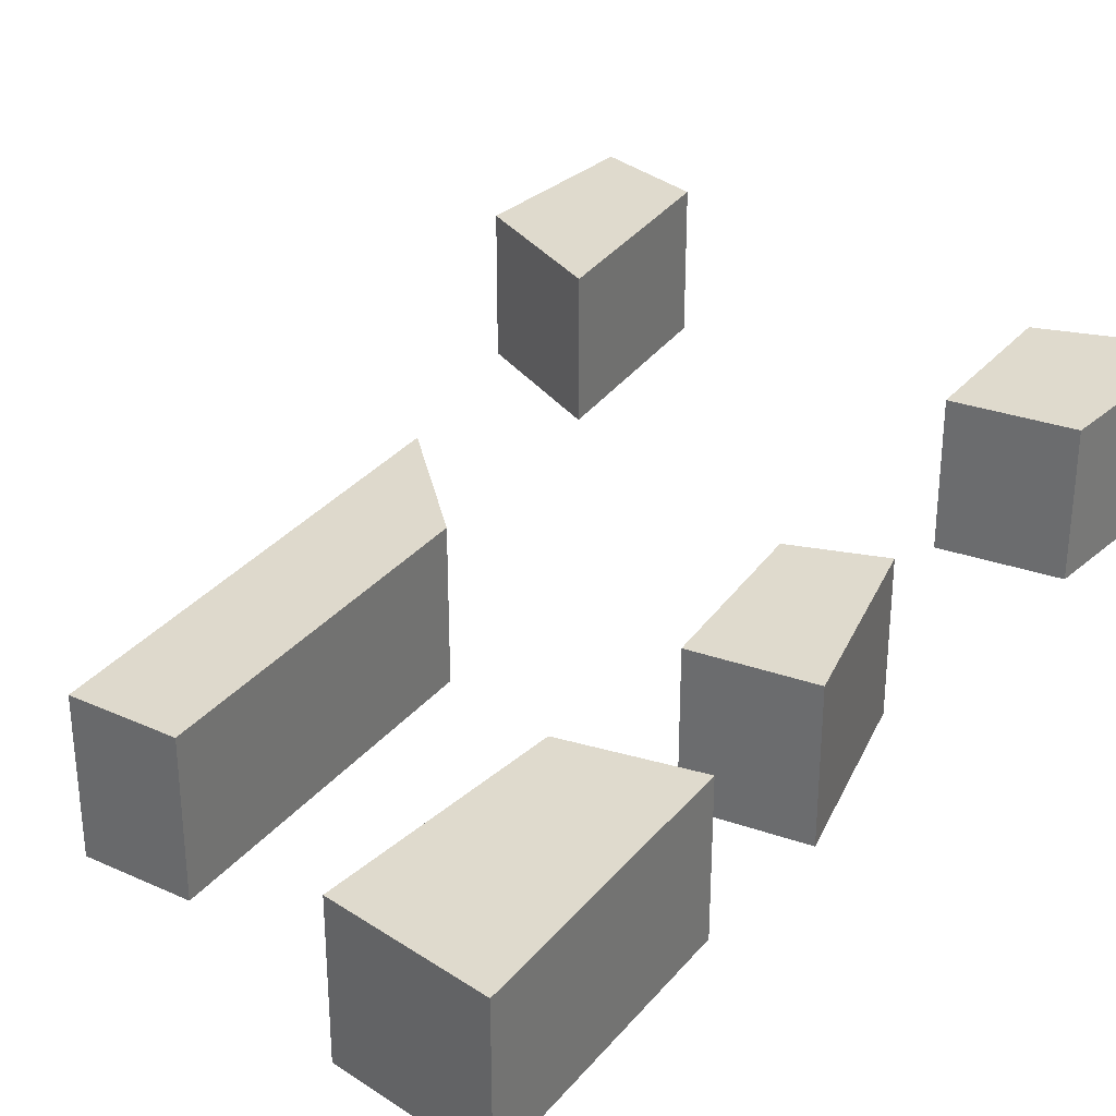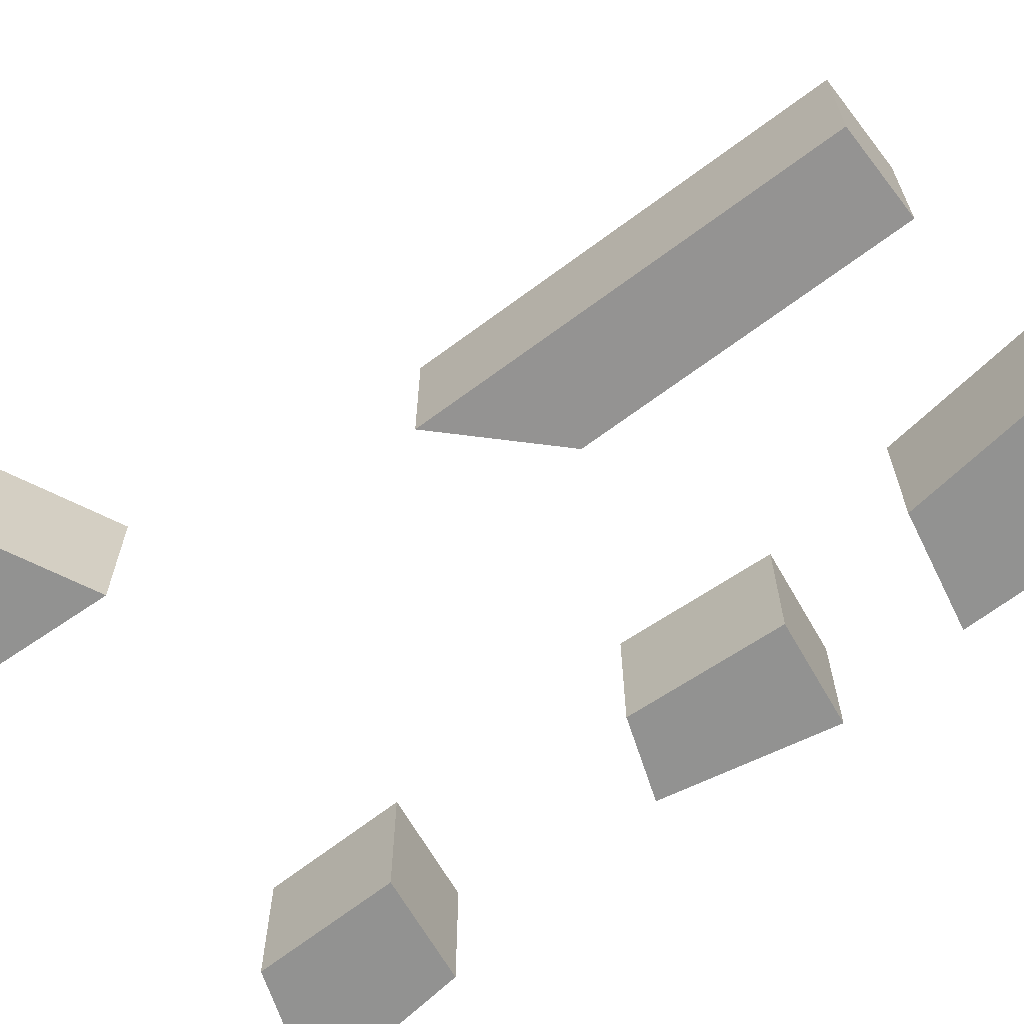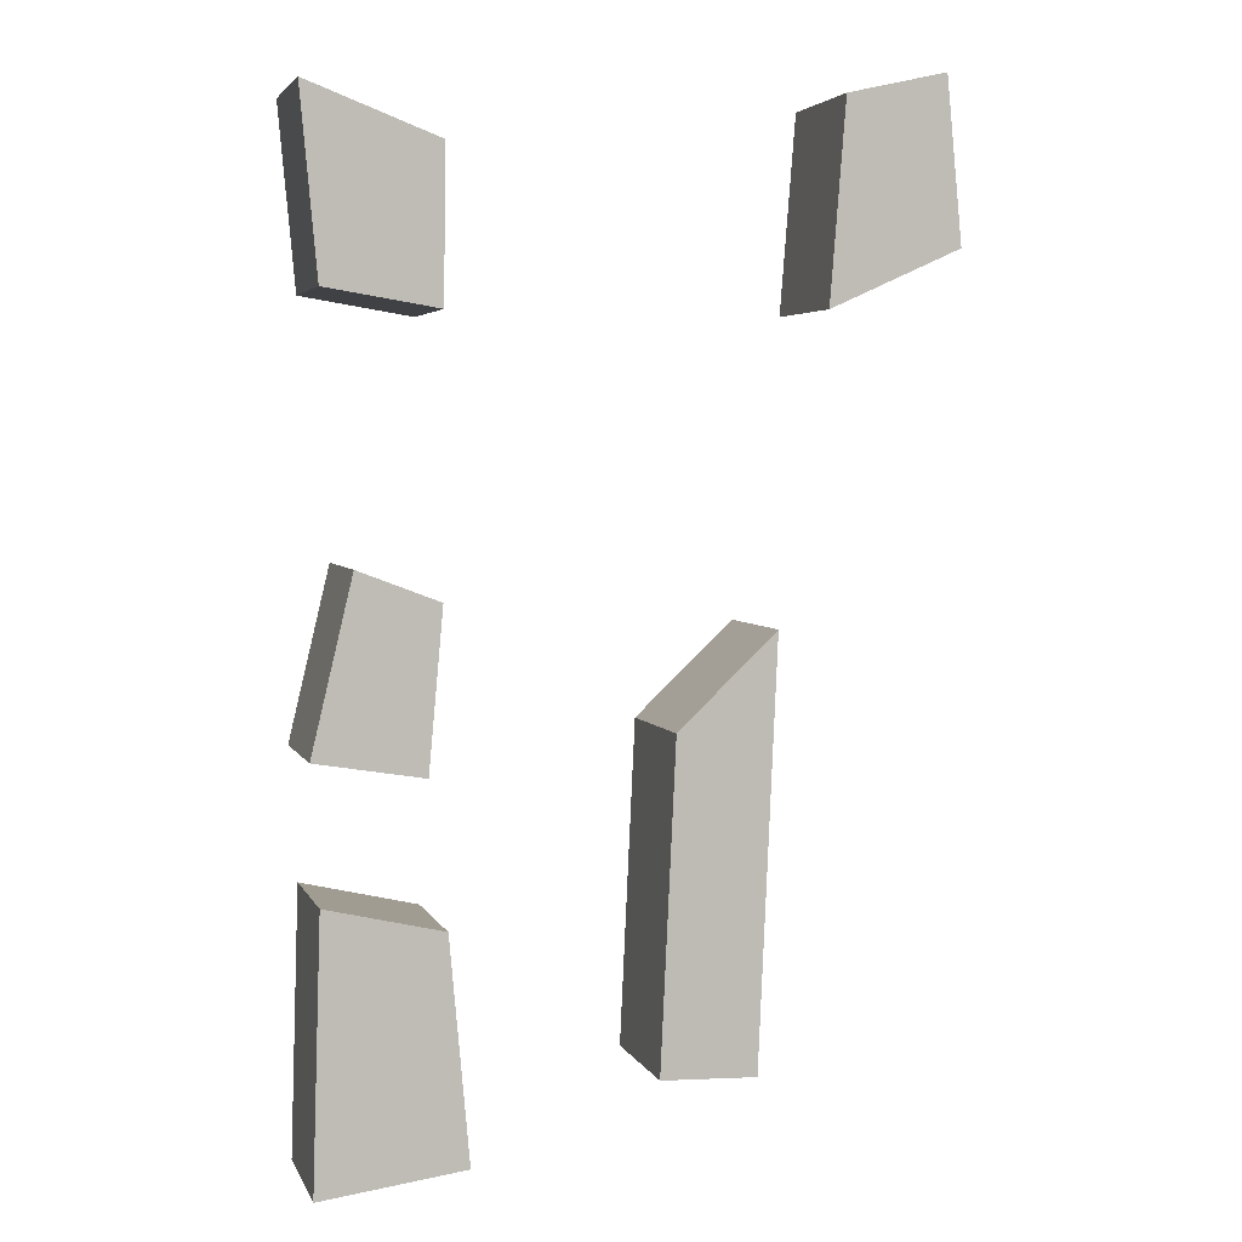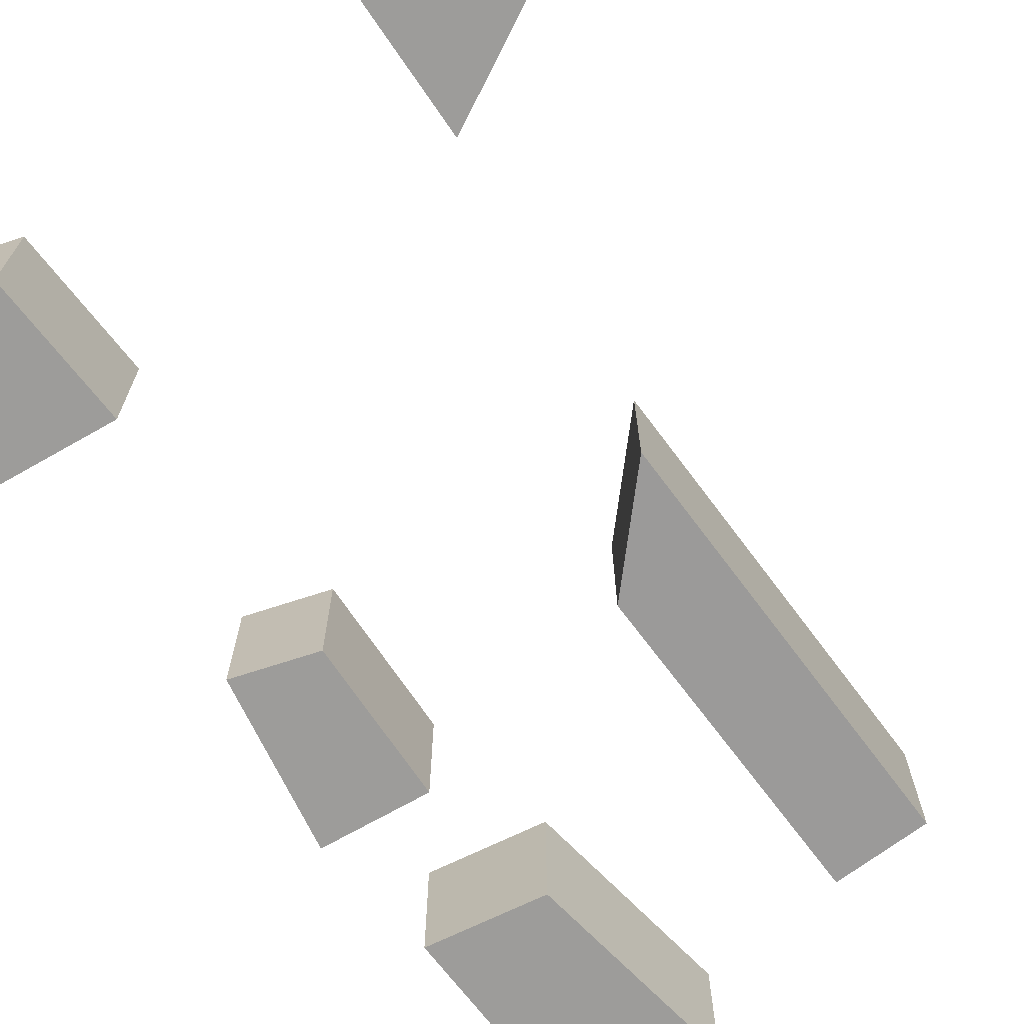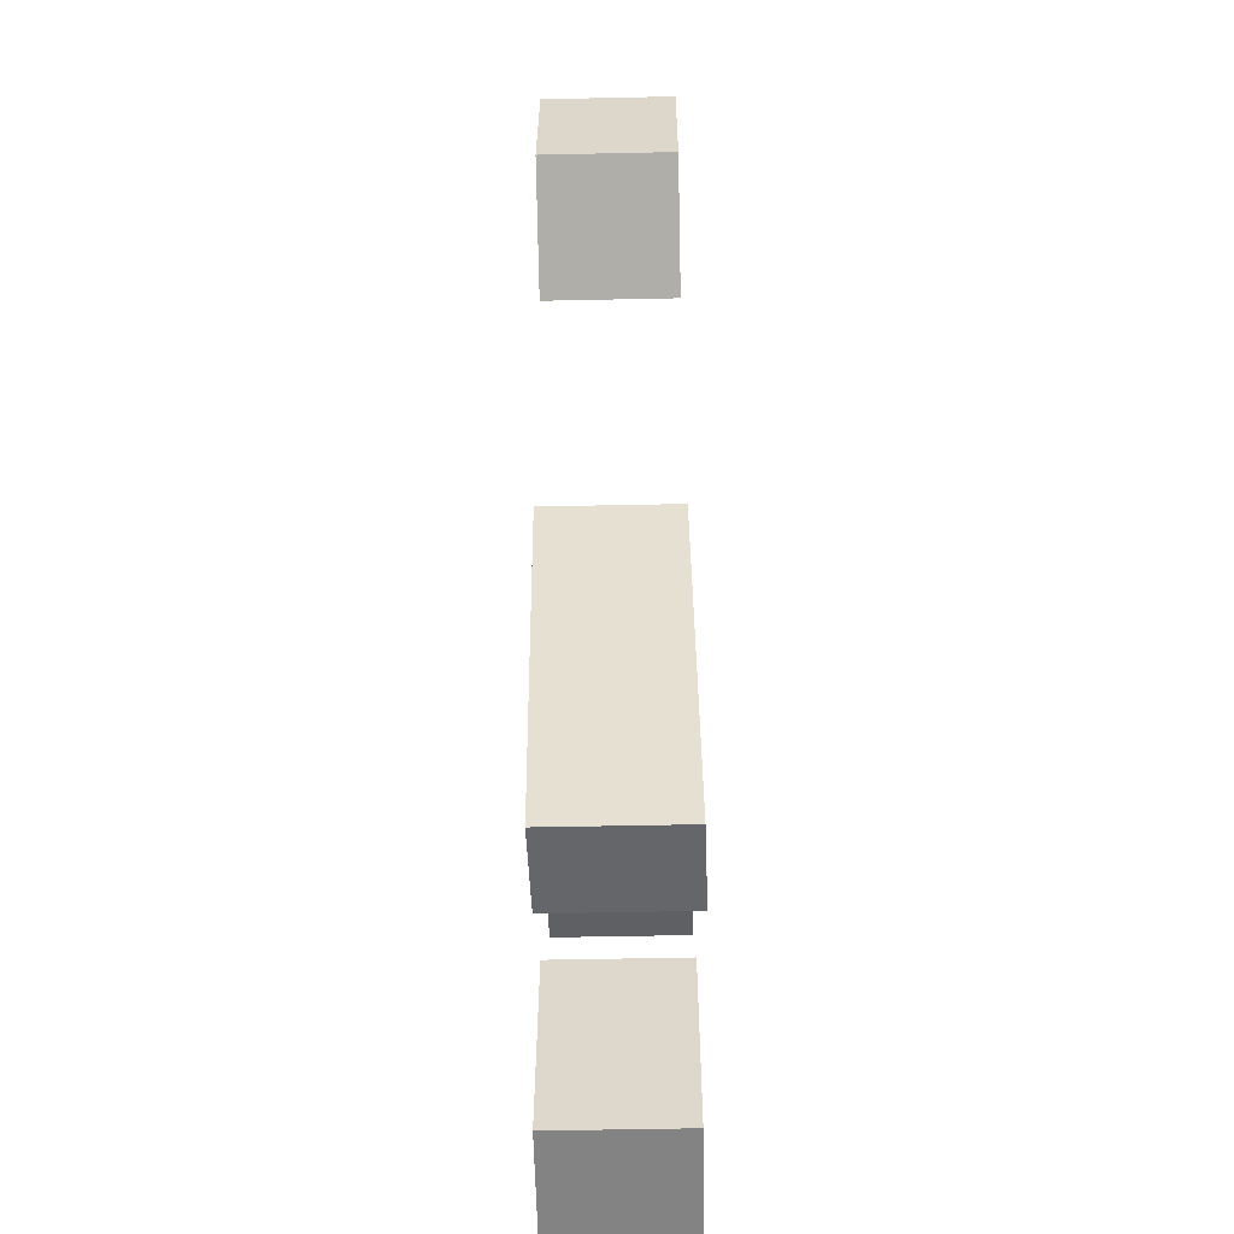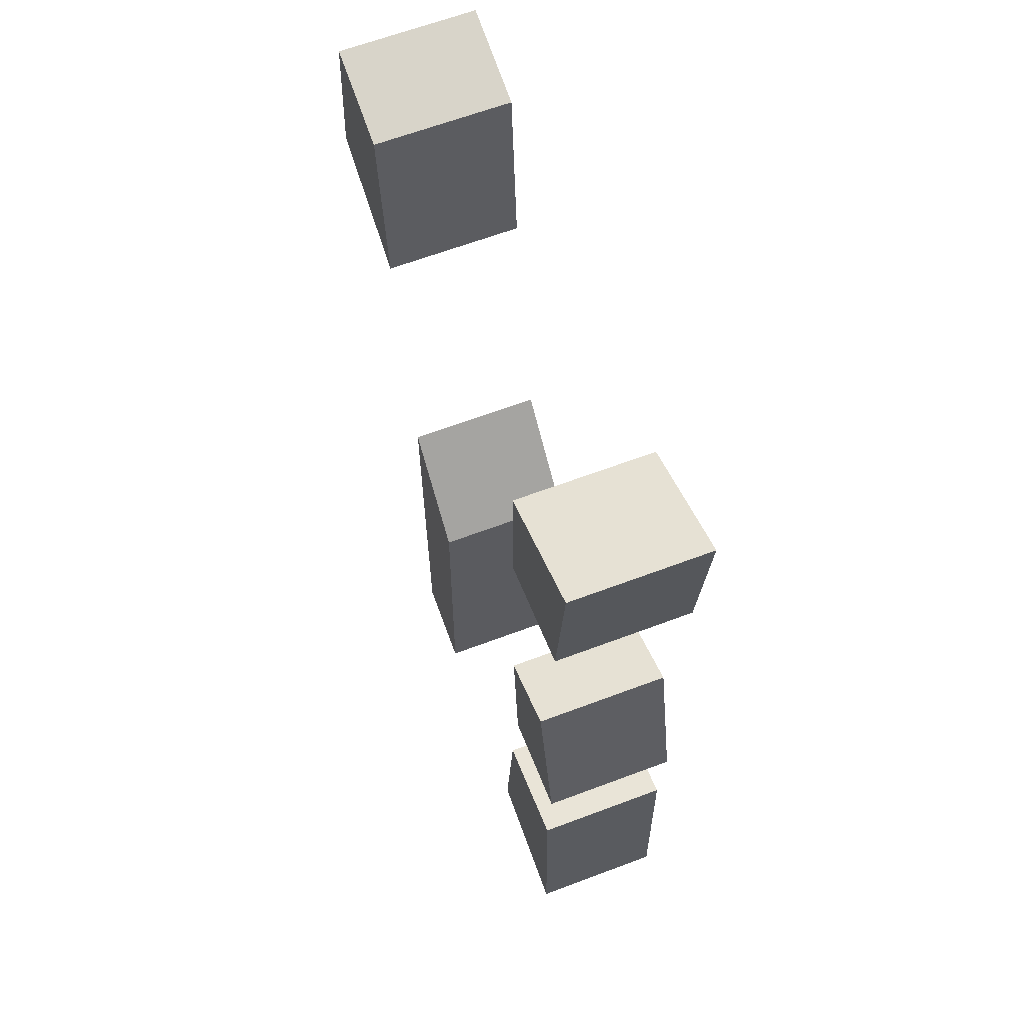
<metadata>
{"format":"obj","ext":"obj","renderer":"f3d","projection":"perspective","resolution":1024,"background":"white","views":[{"elev":32.8,"azim":34.8,"up":"+Z"},{"elev":-66.3,"azim":-50.9,"up":"+Z"},{"elev":4.0,"azim":164.6,"up":"+Y"},{"elev":-70.1,"azim":-141.0,"up":"+Z"},{"elev":-53.4,"azim":-88.7,"up":"+Y"},{"elev":64.8,"azim":69.3,"up":"+Y"}]}
</metadata>
<code>
g Field Ruins
v -0.6082 -0.231 1.118e-07
v -0.5472 -1.69 0.01411
v -0.2186 -1.681 0.0195
v -0.2664 -0.5565 1.118e-07
v 0.8788 -1.064 1.094e-07
v 0.4764 -1.157 1.094e-07
v 0.4082 -1.917 1.094e-07
v 0.9066 -1.984 1.094e-07
v -0.6082 -0.231 0.4884
v -0.2664 -0.5565 0.4884
v -0.2186 -1.681 0.5079
v -0.5472 -1.69 0.5025
v 0.8788 -1.064 0.4884
v 0.9066 -1.984 0.4884
v 0.4082 -1.917 0.4884
v 0.4764 -1.157 0.4884
v -0.2664 -0.5565 1.118e-07
v -0.2186 -1.681 0.0195
v -0.2186 -1.681 0.5079
v -0.2664 -0.5565 0.4884
v 0.9066 -1.984 1.094e-07
v 0.4082 -1.917 1.094e-07
v 0.4082 -1.917 0.4884
v 0.9066 -1.984 0.4884
v -0.5472 -1.69 0.01411
v -0.6082 -0.231 1.118e-07
v -0.6082 -0.231 0.4884
v -0.5472 -1.69 0.5025
v -0.6082 -0.231 1.118e-07
v -0.2664 -0.5565 1.118e-07
v -0.2664 -0.5565 0.4884
v -0.6082 -0.231 0.4884
v 0.4764 -1.157 1.094e-07
v 0.8788 -1.064 1.094e-07
v 0.8788 -1.064 0.4884
v 0.4764 -1.157 0.4884
v 0.8788 -1.064 1.094e-07
v 0.9066 -1.984 1.094e-07
v 0.9066 -1.984 0.4884
v 0.8788 -1.064 0.4884
v -0.83 1.481 1.043e-07
v -1.175 1.56 1.043e-07
v -1.229 0.998 1.043e-07
v -0.775 0.7941 1.043e-07
v -0.83 1.481 0.4884
v -0.775 0.7941 0.4884
v -1.229 0.998 0.4884
v -1.175 1.56 0.4884
v -0.775 0.7941 1.043e-07
v -1.229 0.998 1.043e-07
v -1.229 0.998 0.4884
v -0.775 0.7941 0.4884
v -1.175 1.56 1.043e-07
v -0.83 1.481 1.043e-07
v -0.83 1.481 0.4884
v -1.175 1.56 0.4884
v -0.83 1.481 1.043e-07
v -0.775 0.7941 1.043e-07
v -0.775 0.7941 0.4884
v -0.83 1.481 0.4884
v -1.229 0.998 1.043e-07
v -1.175 1.56 1.043e-07
v -1.175 1.56 0.4884
v -1.229 0.998 0.4884
v 0.4082 -1.917 1.094e-07
v 0.4764 -1.157 1.094e-07
v 0.4764 -1.157 0.4884
v 0.4082 -1.917 0.4884
v -0.2186 -1.681 0.0195
v -0.5472 -1.69 0.01411
v -0.5472 -1.69 0.5025
v -0.2186 -1.681 0.5079
v 0.8657 0.84 1.639e-07
v 0.923 1.464 1.639e-07
v 0.4729 1.292 1.639e-07
v 0.4803 0.7768 1.639e-07
v 0.8657 0.84 0.4884
v 0.4803 0.7768 0.4884
v 0.4729 1.292 0.4884
v 0.923 1.464 0.4884
v 0.4803 0.7768 1.639e-07
v 0.4729 1.292 1.639e-07
v 0.4729 1.292 0.4884
v 0.4803 0.7768 0.4884
v 0.923 1.464 1.639e-07
v 0.8657 0.84 1.639e-07
v 0.8657 0.84 0.4884
v 0.923 1.464 0.4884
v 0.8657 0.84 1.639e-07
v 0.4803 0.7768 1.639e-07
v 0.4803 0.7768 0.4884
v 0.8657 0.84 0.4884
v 0.4729 1.292 1.639e-07
v 0.923 1.464 1.639e-07
v 0.923 1.464 0.4884
v 0.4729 1.292 0.4884
v 0.9059 -0.6125 1.639e-07
v 0.7652 -0.02068 1.639e-07
v 0.487 -0.1268 1.639e-07
v 0.5361 -0.6731 1.639e-07
v 0.9059 -0.6125 0.4884
v 0.5361 -0.6731 0.4884
v 0.487 -0.1268 0.4884
v 0.7652 -0.02068 0.4884
v 0.5361 -0.6731 1.639e-07
v 0.487 -0.1268 1.639e-07
v 0.487 -0.1268 0.4884
v 0.5361 -0.6731 0.4884
v 0.7652 -0.02068 1.639e-07
v 0.9059 -0.6125 1.639e-07
v 0.9059 -0.6125 0.4884
v 0.7652 -0.02068 0.4884
v 0.9059 -0.6125 1.639e-07
v 0.5361 -0.6731 1.639e-07
v 0.5361 -0.6731 0.4884
v 0.9059 -0.6125 0.4884
v 0.487 -0.1268 1.639e-07
v 0.7652 -0.02068 1.639e-07
v 0.7652 -0.02068 0.4884
v 0.487 -0.1268 0.4884
g Field Ruins_0
f 3 2 1
f 4 3 1
f 7 6 5
f 8 7 5
f 11 10 9
f 12 11 9
f 15 14 13
f 16 15 13
f 19 18 17
f 20 19 17
f 23 22 21
f 24 23 21
f 27 26 25
f 28 27 25
f 31 30 29
f 32 31 29
f 35 34 33
f 36 35 33
f 39 38 37
f 40 39 37
f 43 42 41
f 44 43 41
f 47 46 45
f 48 47 45
f 51 50 49
f 52 51 49
f 55 54 53
f 56 55 53
f 59 58 57
f 60 59 57
f 63 62 61
f 64 63 61
f 67 66 65
f 68 67 65
f 71 70 69
f 72 71 69
f 75 74 73
f 76 75 73
f 79 78 77
f 80 79 77
f 83 82 81
f 84 83 81
f 87 86 85
f 88 87 85
f 91 90 89
f 92 91 89
f 95 94 93
f 96 95 93
f 99 98 97
f 100 99 97
f 103 102 101
f 104 103 101
f 107 106 105
f 108 107 105
f 111 110 109
f 112 111 109
f 115 114 113
f 116 115 113
f 119 118 117
f 120 119 117

</code>
